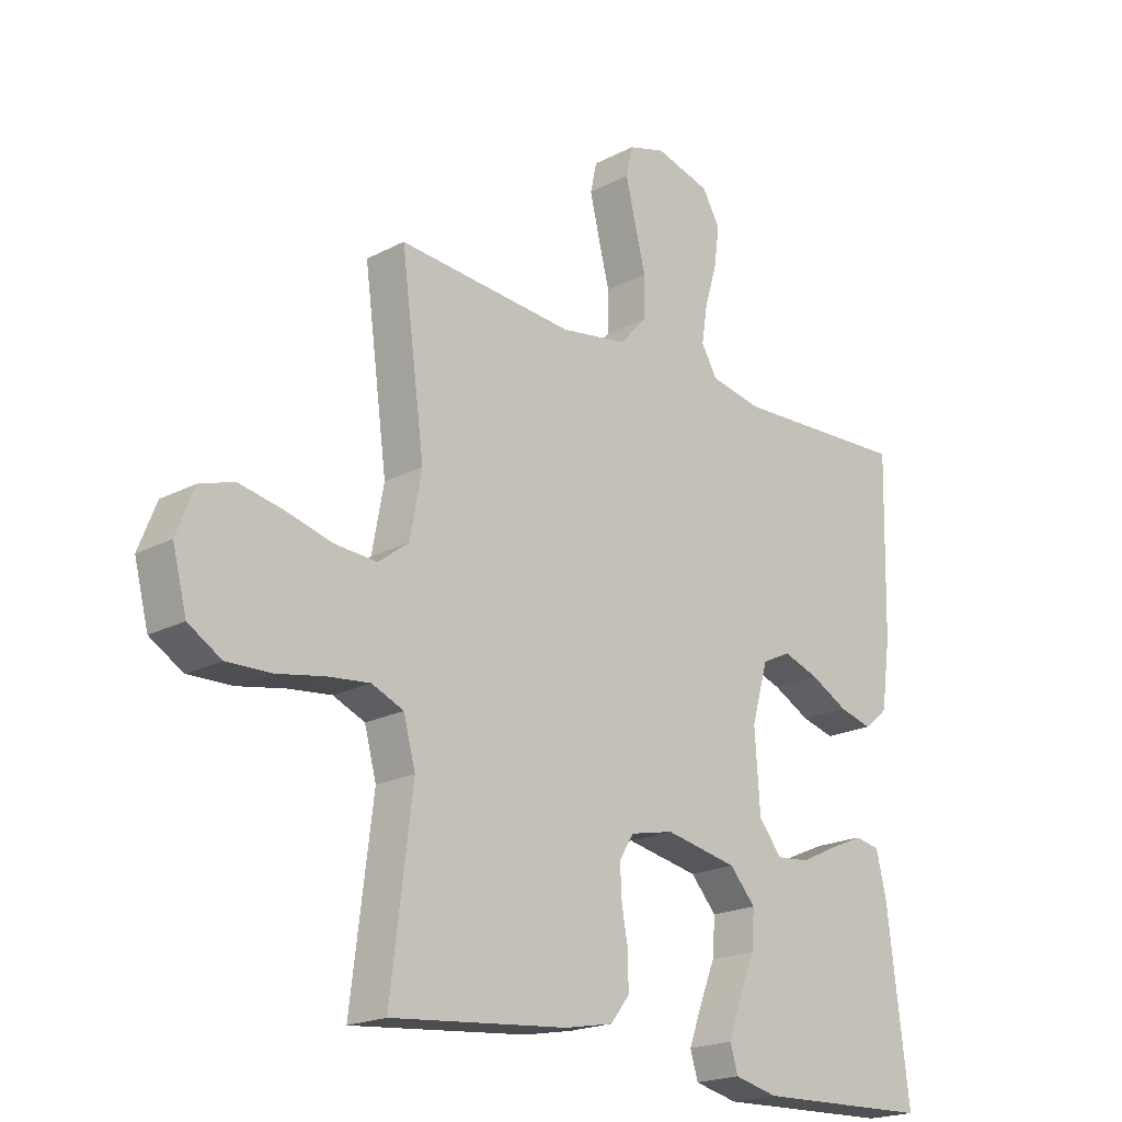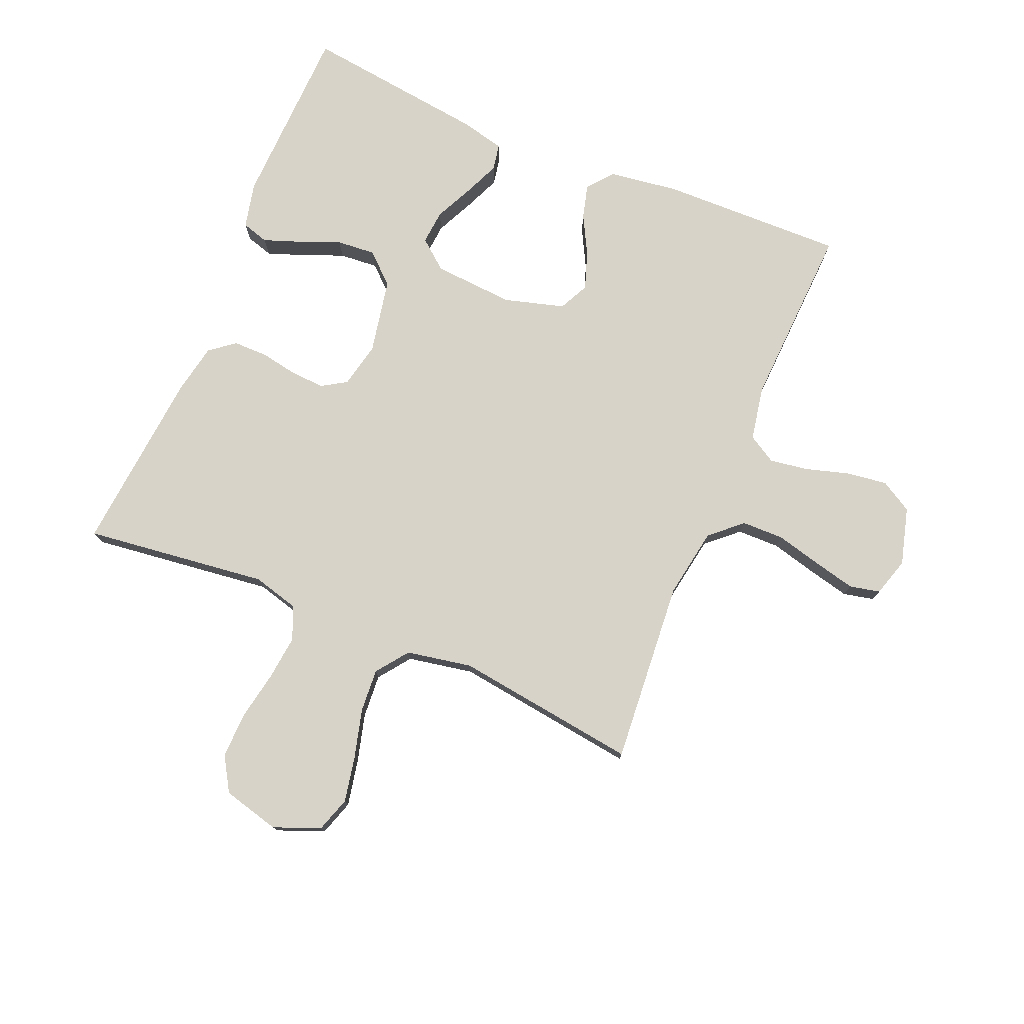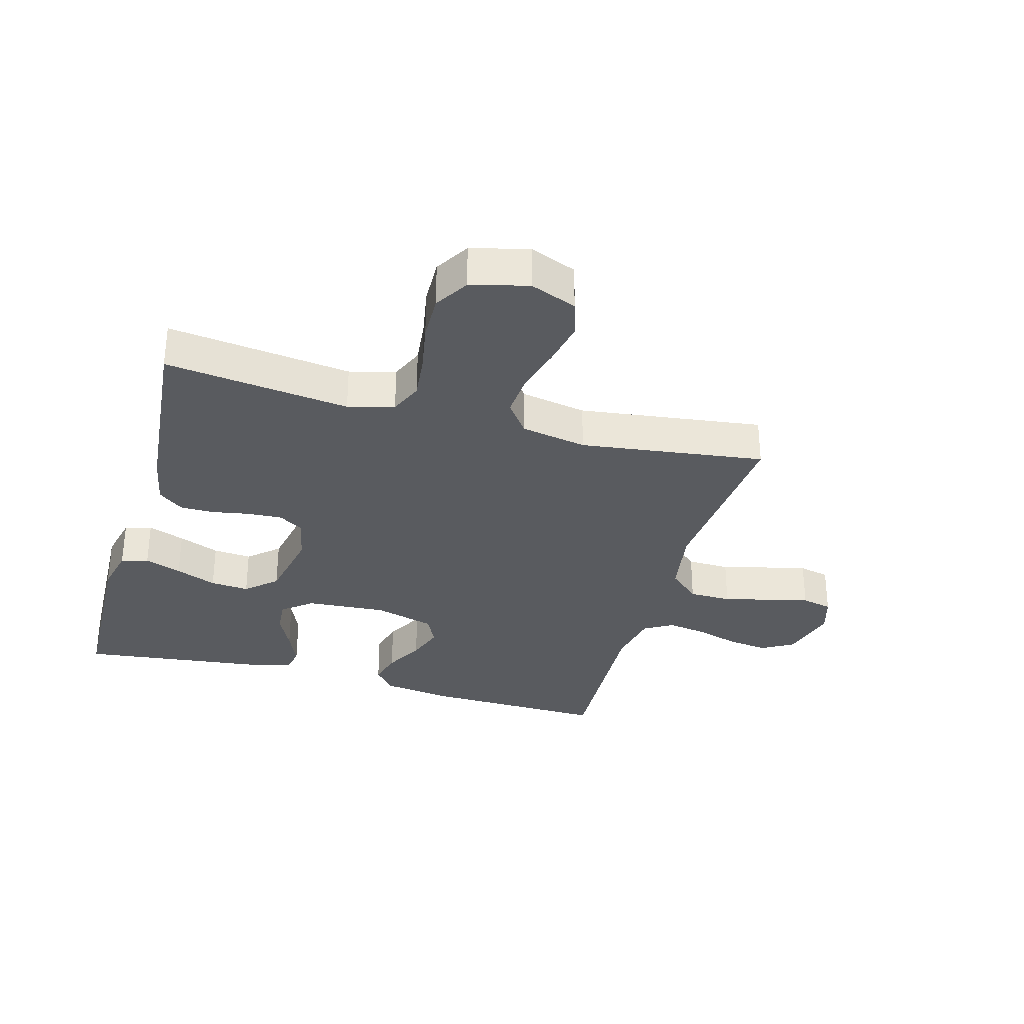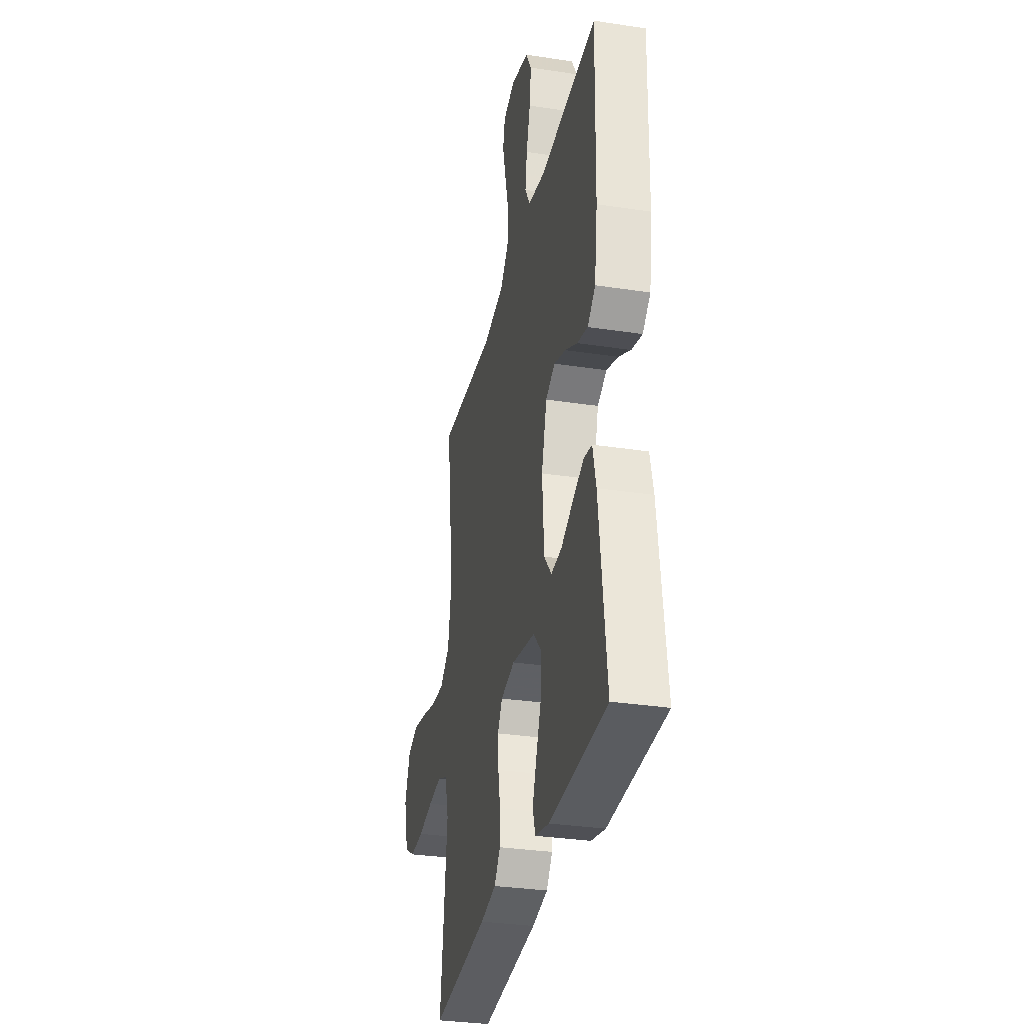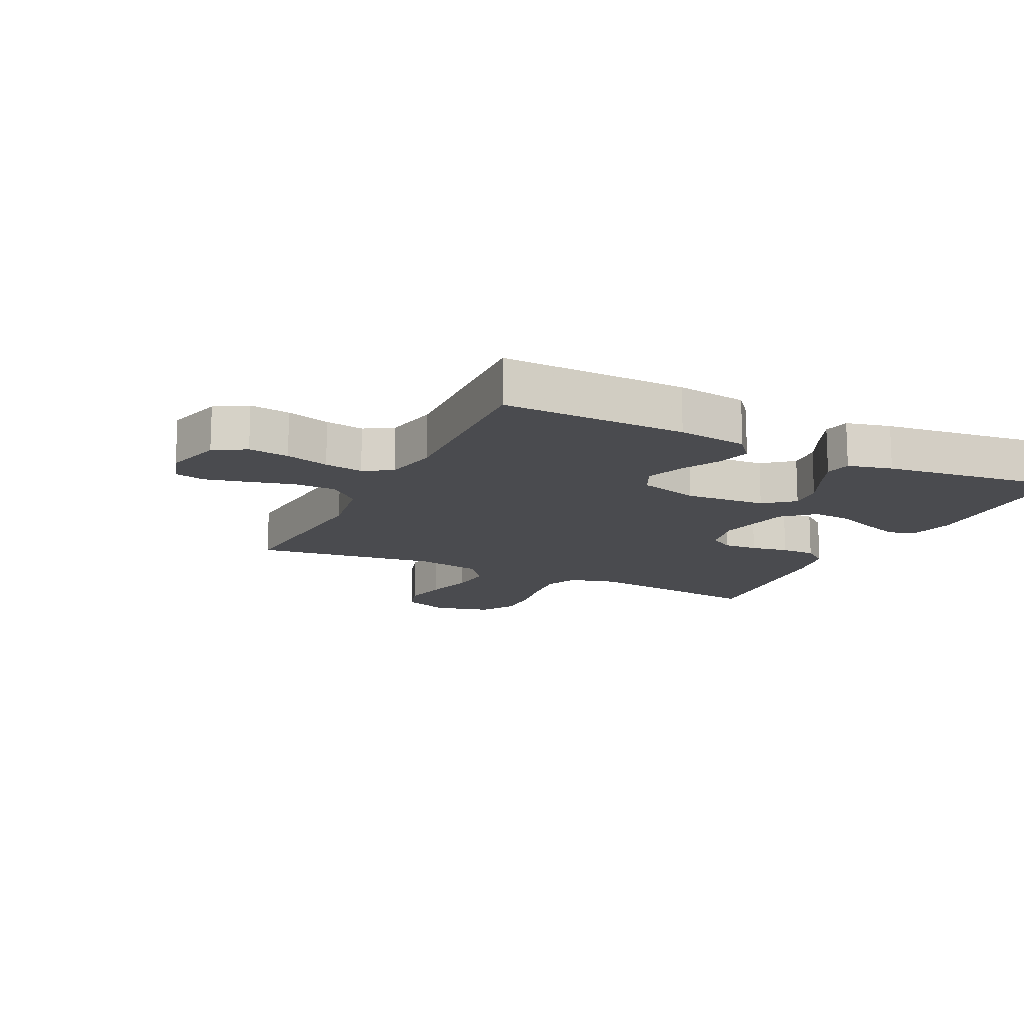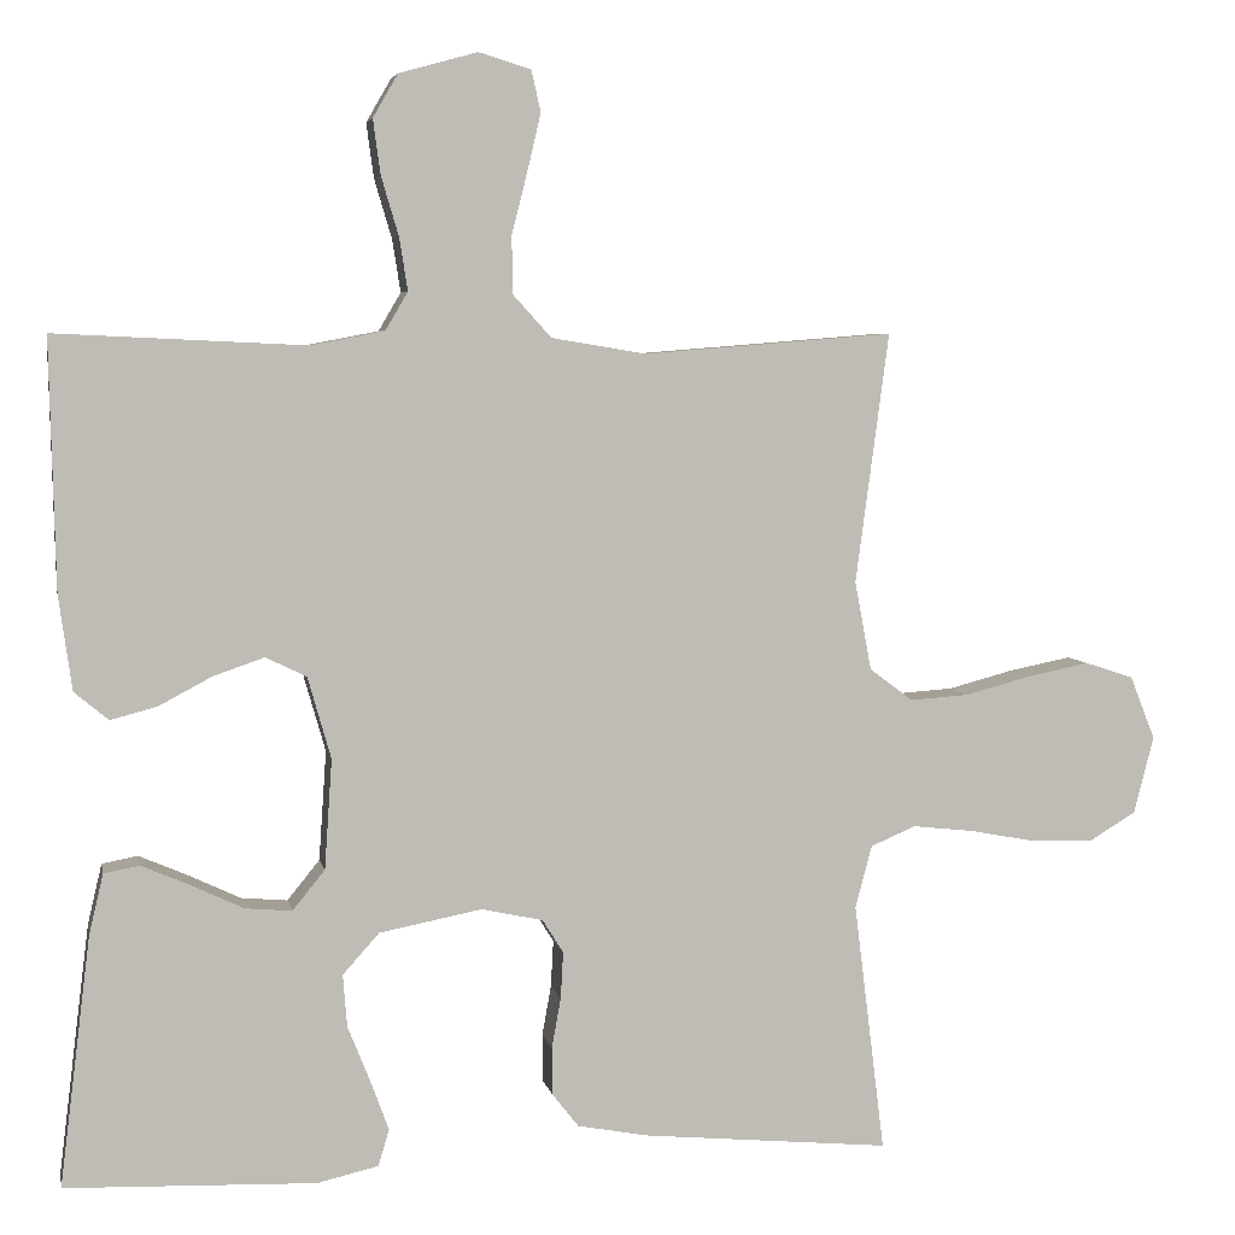
<metadata>
{"format":"obj","ext":"obj","renderer":"f3d","projection":"perspective","resolution":1024,"background":"white","views":[{"elev":-20.0,"azim":-46.1,"up":"+Z"},{"elev":77.0,"azim":-67.2,"up":"+Y"},{"elev":-32.0,"azim":-105.7,"up":"+Y"},{"elev":-31.9,"azim":77.9,"up":"+Z"},{"elev":-14.3,"azim":64.1,"up":"+Y"},{"elev":5.1,"azim":169.0,"up":"+Z"}]}
</metadata>
<code>
v -0.5 0.07 -0.5
v -0.463 0.07 -0.2
v -0.483 0.07 -0.125
v -0.537 0.07 -0.102
v -0.61 0.07 -0.11
v -0.69 0.07 -0.125
v -0.765 0.07 -0.127
v -0.821 0.07 -0.093
v -0.845 0.07 0
v -0.815 0.07 0.076
v -0.757 0.07 0.095
v -0.682 0.07 0.08
v -0.603 0.07 0.059
v -0.532 0.07 0.054
v -0.48 0.07 0.093
v -0.46 0.07 0.2
v -0.5 0.07 0.5
v -0.2 0.07 0.476
v -0.086 0.07 0.495
v -0.04 0.07 0.546
v -0.039 0.07 0.615
v -0.058 0.07 0.69
v -0.074 0.07 0.758
v -0.063 0.07 0.808
v 0 0.07 0.827
v 0.094 0.07 0.801
v 0.124 0.07 0.749
v 0.115 0.07 0.683
v 0.094 0.07 0.612
v 0.084 0.07 0.549
v 0.111 0.07 0.503
v 0.2 0.07 0.486
v 0.5 0.07 0.5
v 0.493 0.07 0.2
v 0.477 0.07 0.086
v 0.436 0.07 0.052
v 0.38 0.07 0.067
v 0.316 0.07 0.101
v 0.255 0.07 0.122
v 0.206 0.07 0.098
v 0.178 0.07 0
v 0.187 0.07 -0.132
v 0.226 0.07 -0.18
v 0.282 0.07 -0.175
v 0.345 0.07 -0.145
v 0.403 0.07 -0.12
v 0.446 0.07 -0.128
v 0.463 0.07 -0.2
v 0.5 0.07 -0.5
v 0.2 0.07 -0.51
v 0.126 0.07 -0.493
v 0.113 0.07 -0.449
v 0.135 0.07 -0.389
v 0.162 0.07 -0.322
v 0.167 0.07 -0.259
v 0.123 0.07 -0.21
v 0 0.07 -0.186
v -0.074 0.07 -0.202
v -0.099 0.07 -0.242
v -0.096 0.07 -0.298
v -0.085 0.07 -0.359
v -0.085 0.07 -0.415
v -0.117 0.07 -0.456
v -0.2 0.07 -0.472
v -0.5 0 -0.5
v -0.463 0 -0.2
v -0.483 0 -0.125
v -0.537 0 -0.102
v -0.61 0 -0.11
v -0.69 0 -0.125
v -0.765 0 -0.127
v -0.821 0 -0.093
v -0.845 0 0
v -0.815 0 0.076
v -0.757 0 0.095
v -0.682 0 0.08
v -0.603 0 0.059
v -0.532 0 0.054
v -0.48 0 0.093
v -0.46 0 0.2
v -0.5 0 0.5
v -0.2 0 0.476
v -0.086 0 0.495
v -0.04 0 0.546
v -0.039 0 0.615
v -0.058 0 0.69
v -0.074 0 0.758
v -0.063 0 0.808
v 0 0 0.827
v 0.094 0 0.801
v 0.124 0 0.749
v 0.115 0 0.683
v 0.094 0 0.612
v 0.084 0 0.549
v 0.111 0 0.503
v 0.2 0 0.486
v 0.5 0 0.5
v 0.493 0 0.2
v 0.477 0 0.086
v 0.436 0 0.052
v 0.38 0 0.067
v 0.316 0 0.101
v 0.255 0 0.122
v 0.206 0 0.098
v 0.178 0 0
v 0.187 0 -0.132
v 0.226 0 -0.18
v 0.282 0 -0.175
v 0.345 0 -0.145
v 0.403 0 -0.12
v 0.446 0 -0.128
v 0.463 0 -0.2
v 0.5 0 -0.5
v 0.2 0 -0.51
v 0.126 0 -0.493
v 0.113 0 -0.449
v 0.135 0 -0.389
v 0.162 0 -0.322
v 0.167 0 -0.259
v 0.123 0 -0.21
v 0 0 -0.186
v -0.074 0 -0.202
v -0.099 0 -0.242
v -0.096 0 -0.298
v -0.085 0 -0.359
v -0.085 0 -0.415
v -0.117 0 -0.456
v -0.2 0 -0.472
f 64 1 2
f 63 64 2
f 62 63 2
f 61 62 2
f 60 61 2
f 59 60 2 3
f 58 59 3 4
f 57 58 4
f 52 53 54
f 51 52 54
f 50 51 54
f 49 50 54
f 48 49 54
f 47 48 54
f 46 47 54
f 45 46 54
f 44 45 54
f 43 44 54 55
f 42 43 55 56
f 36 37 38
f 35 36 38
f 34 35 38
f 33 34 38
f 32 33 38
f 31 32 38 39
f 30 31 39 40
f 27 28 29
f 26 27 29
f 25 26 29
f 24 25 29
f 23 24 29
f 22 23 29
f 21 22 29
f 20 21 29 30
f 30 40 41
f 20 30 41
f 19 20 41
f 16 17 18
f 42 56 57
f 41 42 57
f 19 41 57
f 18 19 57
f 16 18 57
f 15 16 57
f 11 12 13
f 10 11 13
f 9 10 13
f 8 9 13
f 7 8 13
f 6 7 13
f 5 6 13
f 14 15 57 4
f 4 5 13 14
f 66 65 128
f 66 128 127
f 66 127 126
f 66 126 125
f 66 125 124
f 67 66 124 123
f 68 67 123 122
f 68 122 121
f 118 117 116
f 118 116 115
f 118 115 114
f 118 114 113
f 118 113 112
f 118 112 111
f 118 111 110
f 118 110 109
f 118 109 108
f 119 118 108 107
f 120 119 107 106
f 102 101 100
f 102 100 99
f 102 99 98
f 102 98 97
f 102 97 96
f 103 102 96 95
f 104 103 95 94
f 93 92 91
f 93 91 90
f 93 90 89
f 93 89 88
f 93 88 87
f 93 87 86
f 93 86 85
f 94 93 85 84
f 105 104 94
f 105 94 84
f 105 84 83
f 82 81 80
f 121 120 106
f 121 106 105
f 121 105 83
f 121 83 82
f 121 82 80
f 121 80 79
f 77 76 75
f 77 75 74
f 77 74 73
f 77 73 72
f 77 72 71
f 77 71 70
f 77 70 69
f 68 121 79 78
f 78 77 69 68
f 1 65 66 2
f 2 66 67 3
f 3 67 68 4
f 4 68 69 5
f 5 69 70 6
f 6 70 71 7
f 7 71 72 8
f 8 72 73 9
f 9 73 74 10
f 10 74 75 11
f 11 75 76 12
f 12 76 77 13
f 13 77 78 14
f 14 78 79 15
f 15 79 80 16
f 16 80 81 17
f 17 81 82 18
f 18 82 83 19
f 19 83 84 20
f 20 84 85 21
f 21 85 86 22
f 22 86 87 23
f 23 87 88 24
f 24 88 89 25
f 25 89 90 26
f 26 90 91 27
f 27 91 92 28
f 28 92 93 29
f 29 93 94 30
f 30 94 95 31
f 31 95 96 32
f 32 96 97 33
f 33 97 98 34
f 34 98 99 35
f 35 99 100 36
f 36 100 101 37
f 37 101 102 38
f 38 102 103 39
f 39 103 104 40
f 40 104 105 41
f 41 105 106 42
f 42 106 107 43
f 43 107 108 44
f 44 108 109 45
f 45 109 110 46
f 46 110 111 47
f 47 111 112 48
f 48 112 113 49
f 49 113 114 50
f 50 114 115 51
f 51 115 116 52
f 52 116 117 53
f 53 117 118 54
f 54 118 119 55
f 55 119 120 56
f 56 120 121 57
f 57 121 122 58
f 58 122 123 59
f 59 123 124 60
f 60 124 125 61
f 61 125 126 62
f 62 126 127 63
f 63 127 128 64
f 64 128 65 1

</code>
